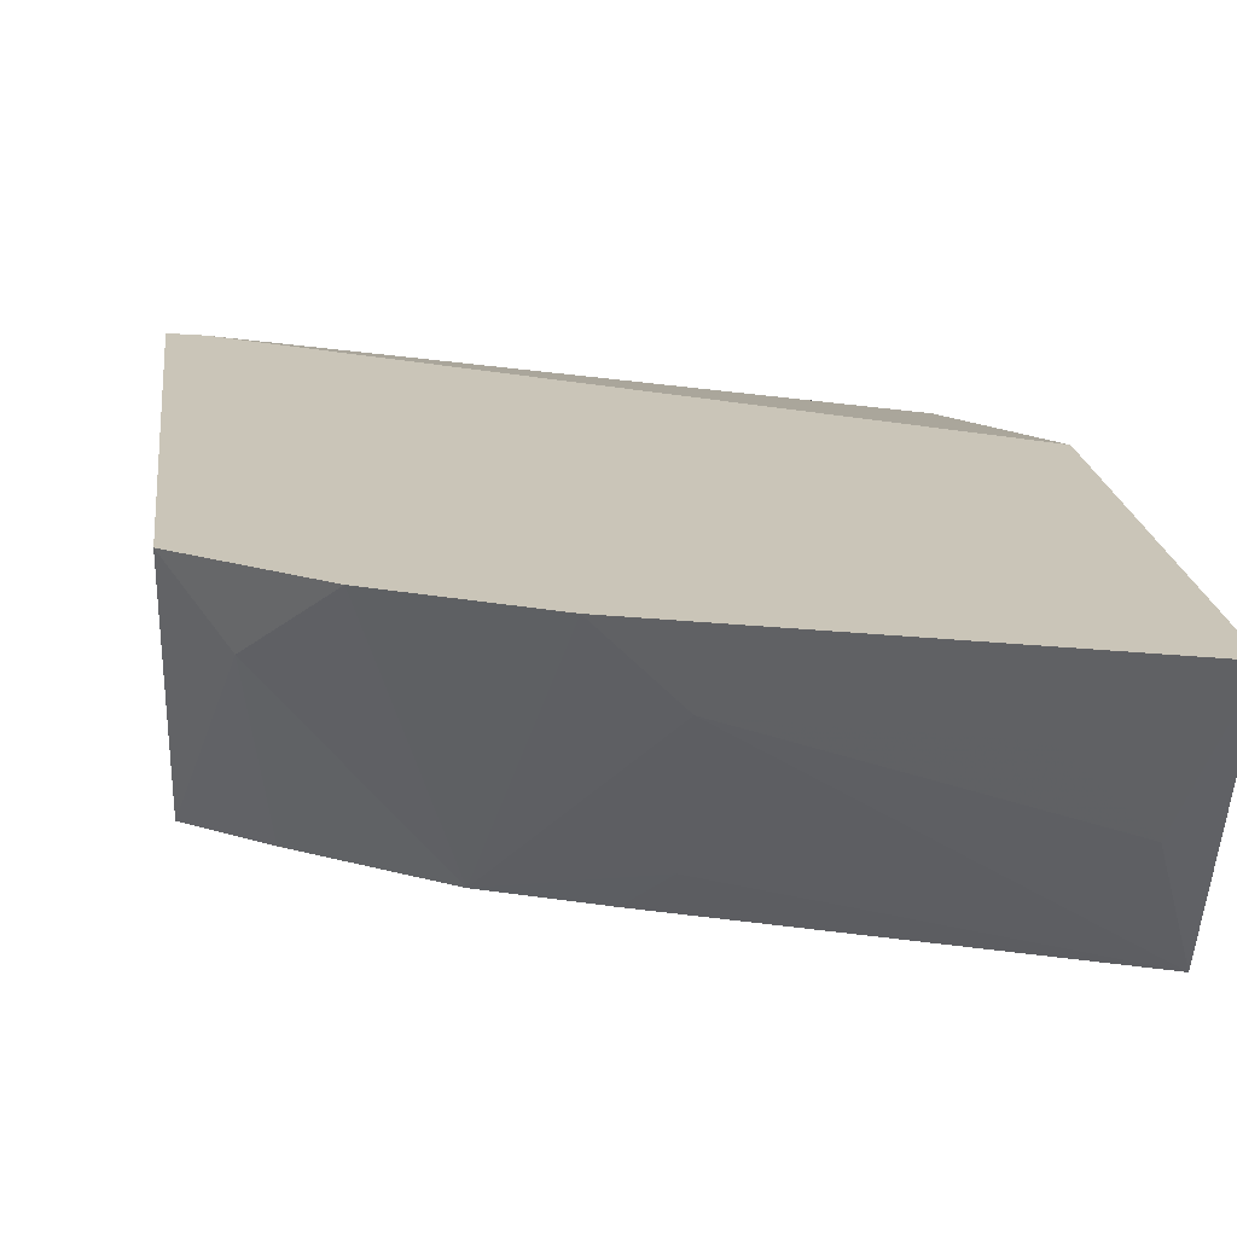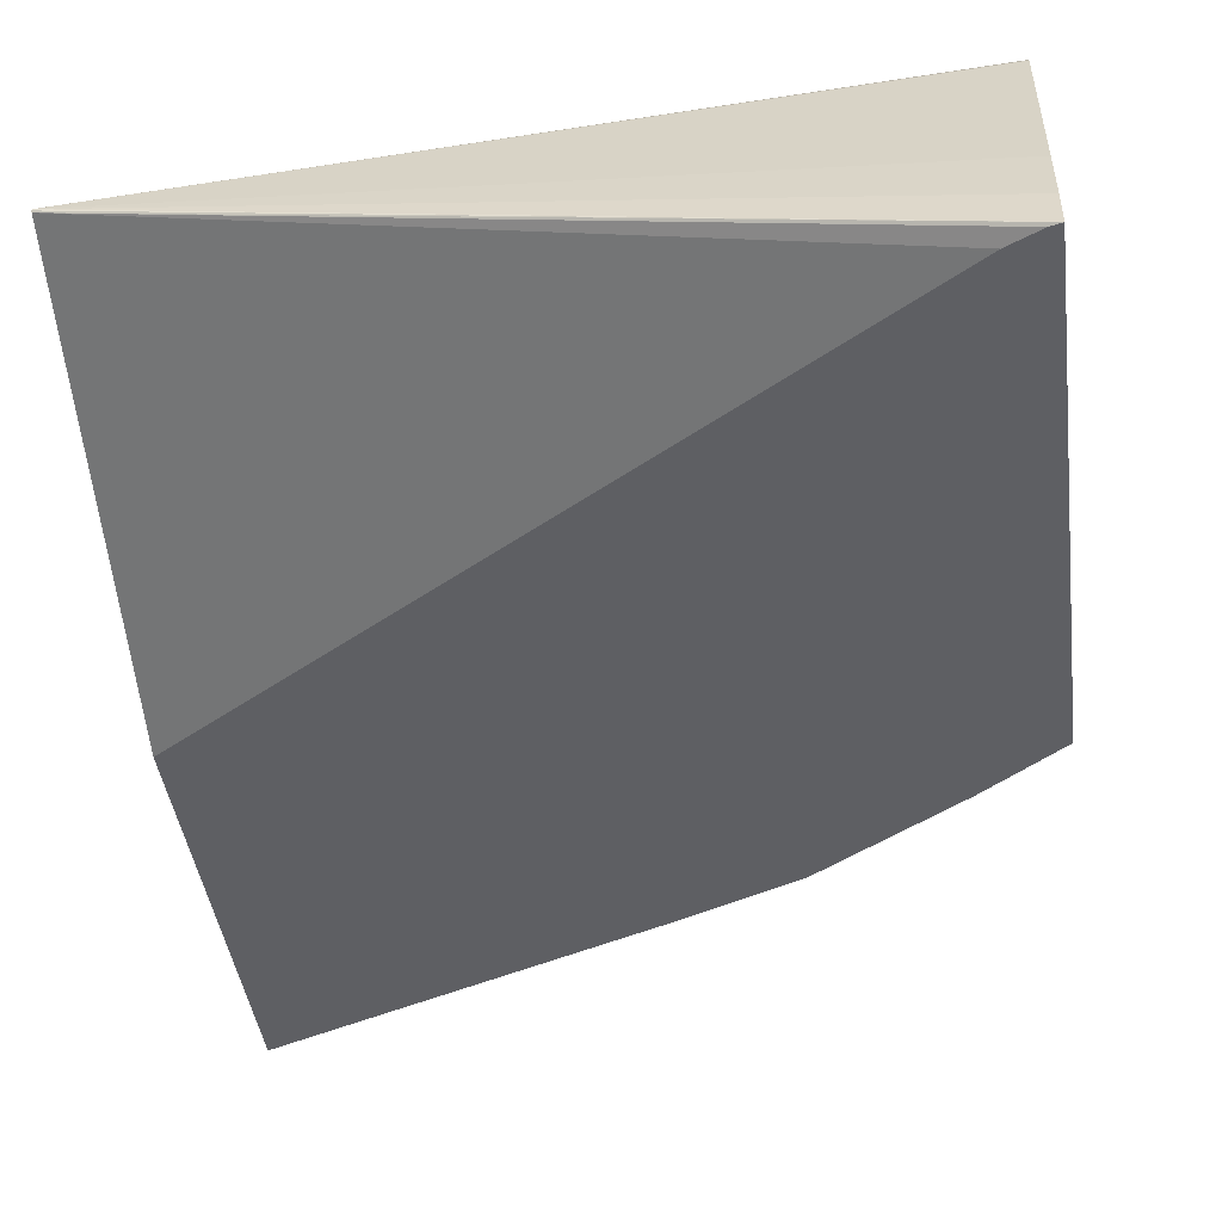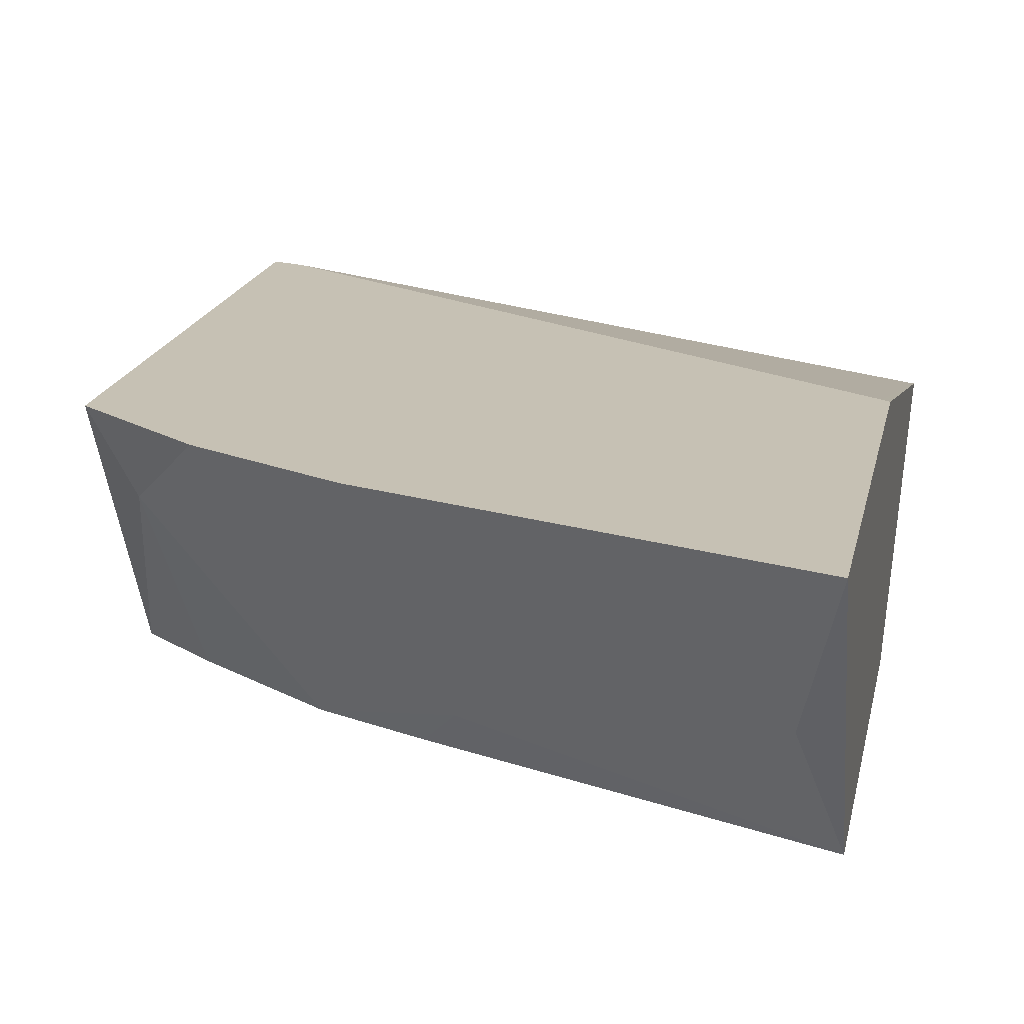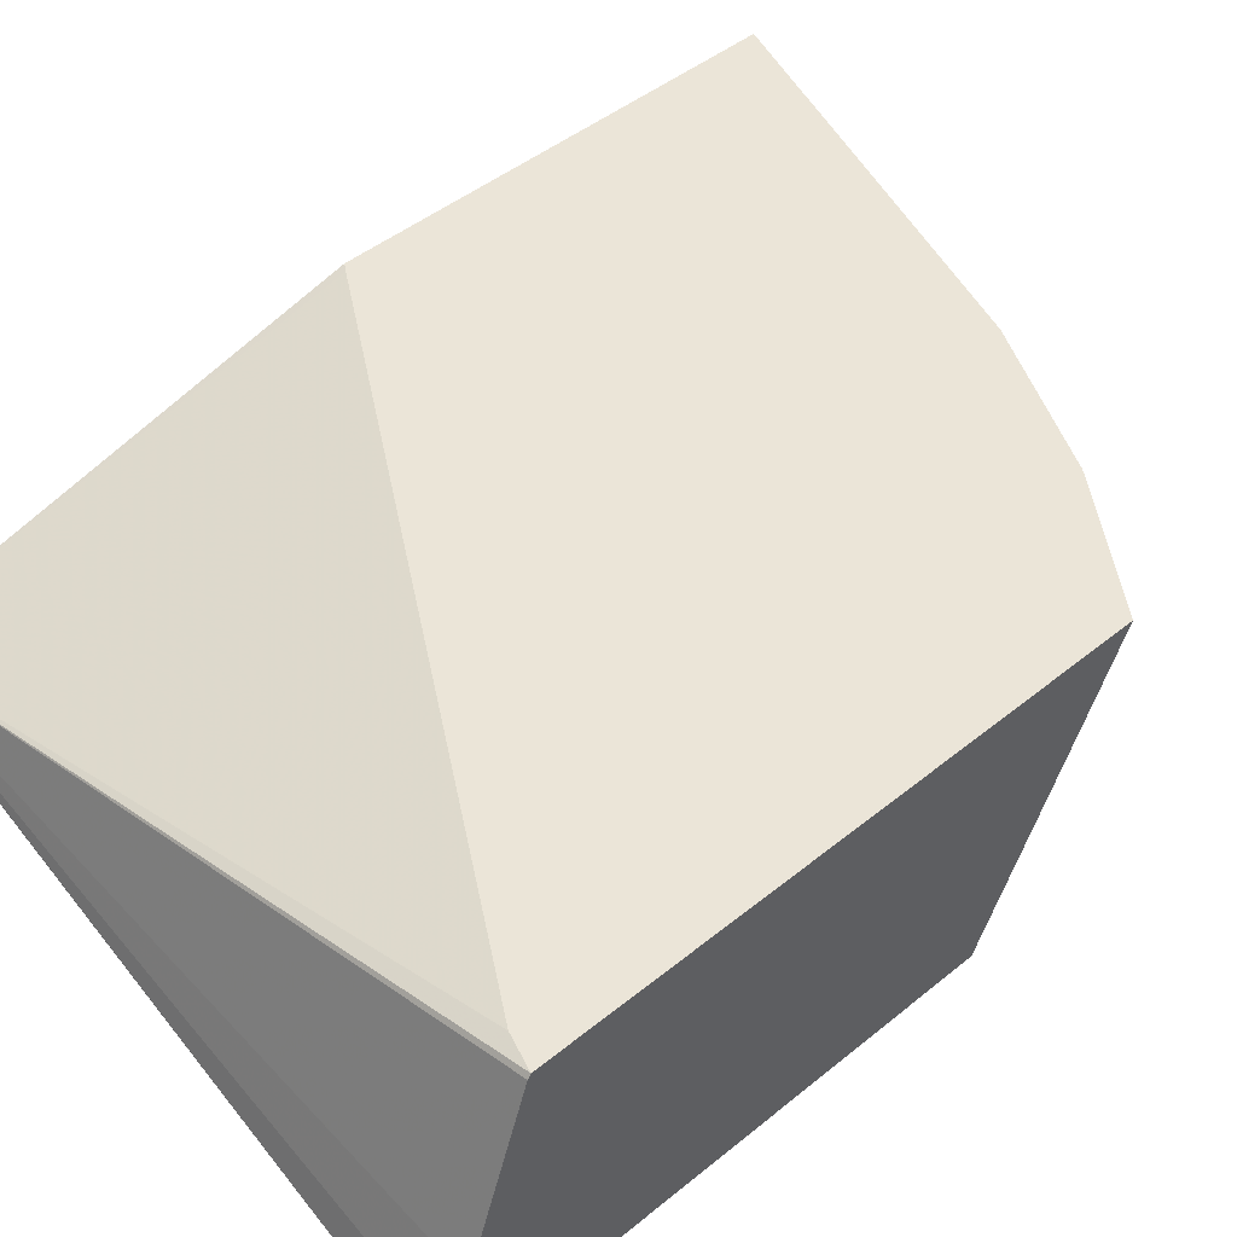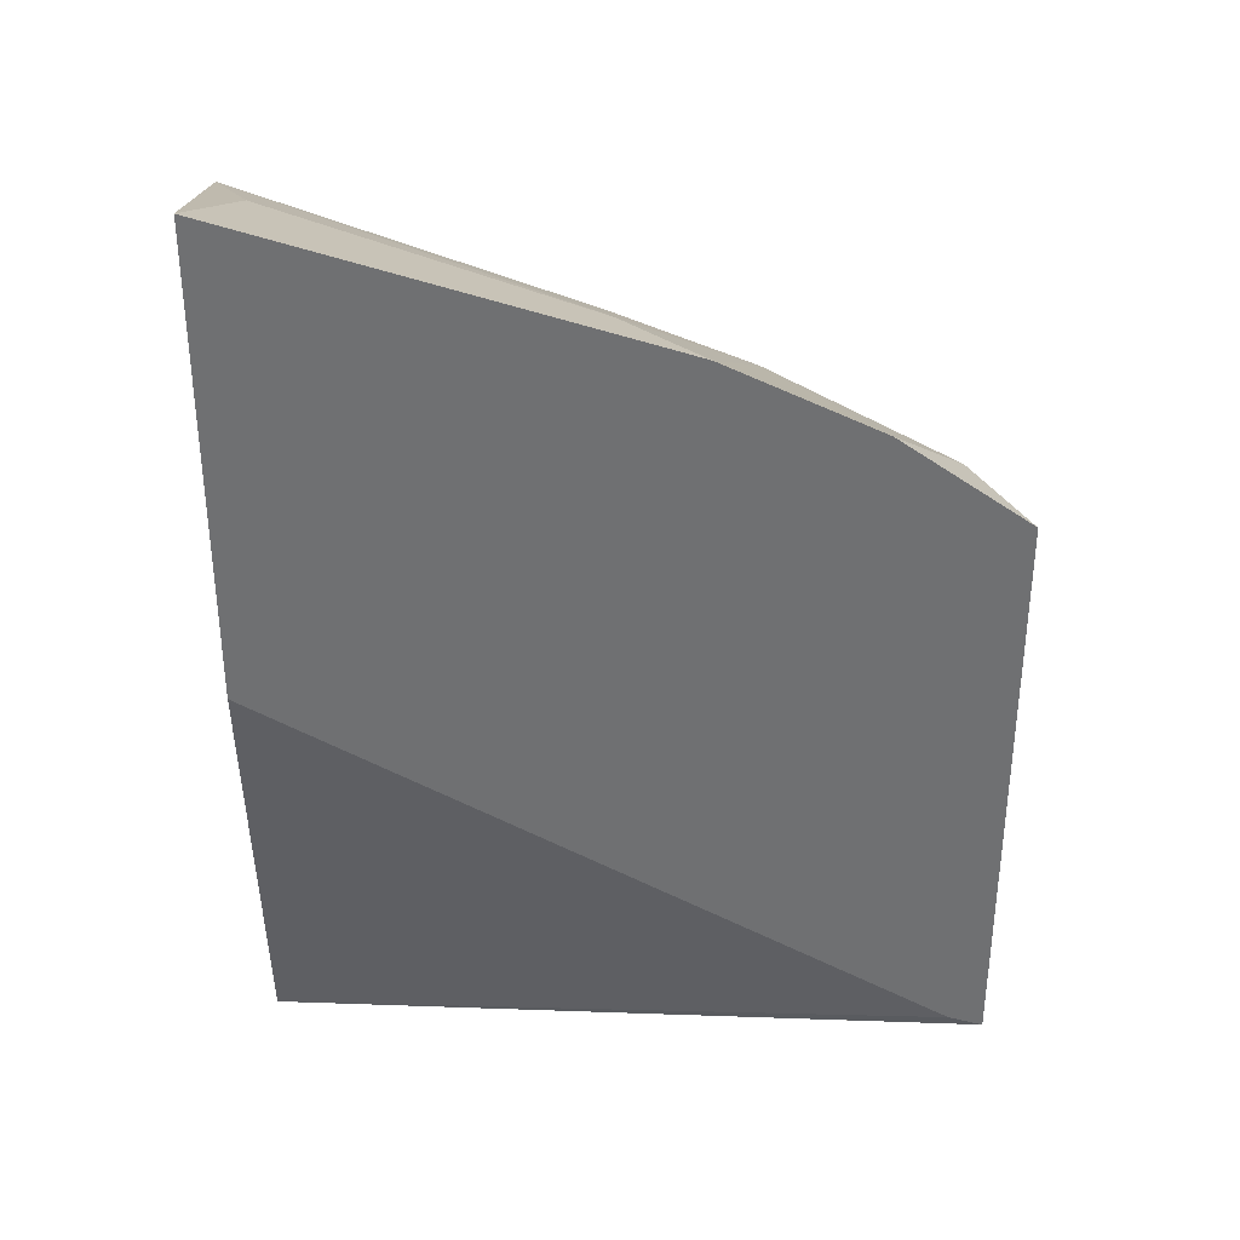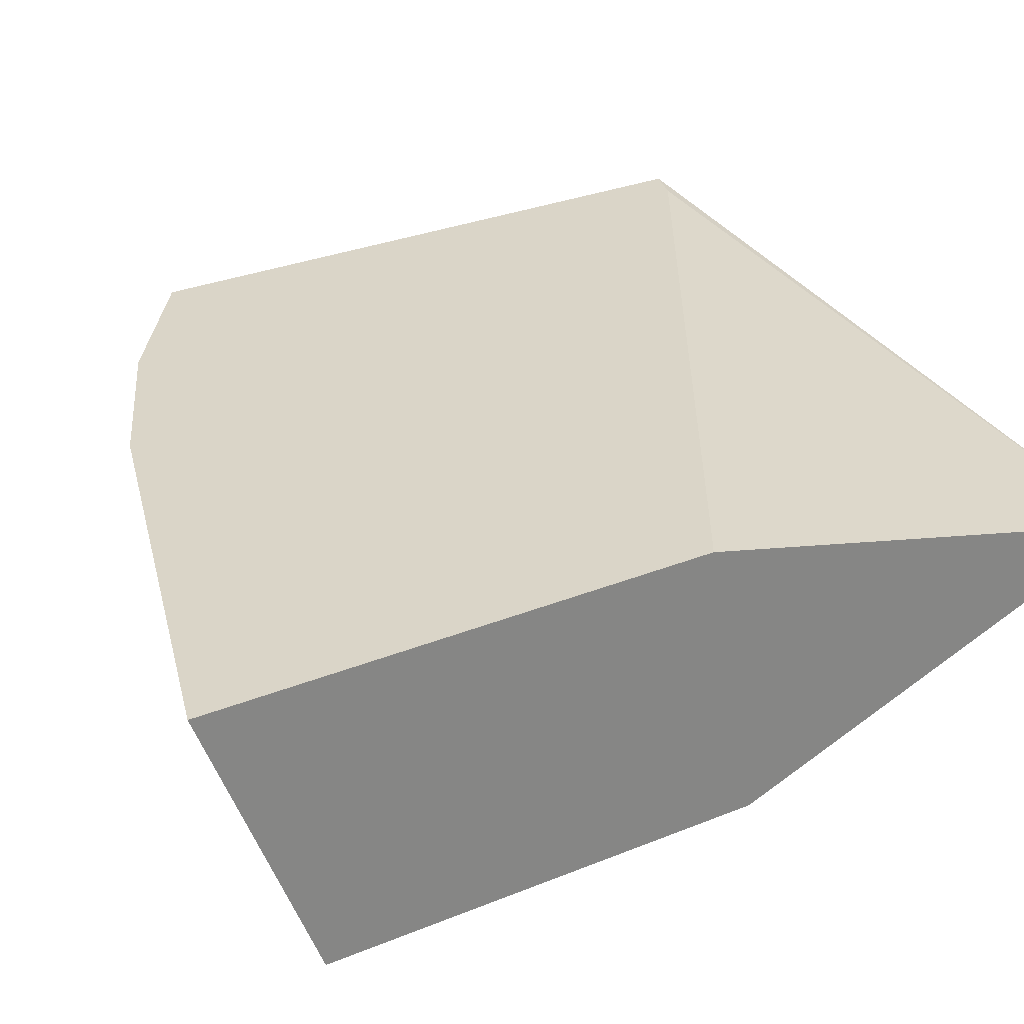
<metadata>
{"format":"obj","ext":"obj","renderer":"f3d","projection":"perspective","resolution":1024,"background":"white","views":[{"elev":20.3,"azim":-7.1,"up":"+Y"},{"elev":-40.9,"azim":-172.8,"up":"+Y"},{"elev":18.6,"azim":11.8,"up":"+Y"},{"elev":45.9,"azim":-133.0,"up":"+Y"},{"elev":35.3,"azim":177.5,"up":"+Z"},{"elev":29.1,"azim":58.6,"up":"+Y"}]}
</metadata>
<code>
v -0.345 0.09021 0.5067
v -0.345 0.01886 0.47
v -0.3309 0.0702 0.5115
v -0.3109 0.09021 0.5315
v -0.345 0.09021 0.353
v -0.3247 0.01886 0.4852
v -0.345 0.01886 0.3296
v -0.2886 0.01886 0.5092
v -0.2708 0.09021 0.5515
v -0.3359 0.09021 0.356
v -0.1603 0.06054 0.3406
v -0.345 0.08906 0.3522
v -0.345 0.02889 0.3322
v -0.1603 0.06017 0.3406
v -0.1603 0.0598 0.3408
v -0.3422 0.01886 0.3304
v -0.2605 0.01886 0.5212
v -0.2507 0.03009 0.5315
v -0.2507 0.0702 0.5516
v -0.2106 0.09021 0.5716
v -0.1625 0.09021 0.4633
v -0.345 0.04415 0.337
v -0.1603 0.09021 0.4648
v -0.1603 0.01886 0.4514
v -0.3343 0.01886 0.3343
v -0.1603 0.01886 0.5613
v -0.1705 0.05015 0.5716
v -0.1906 0.0702 0.5716
v -0.1603 0.09021 0.5884
f 11 23 29
f 11 21 23
f 11 22 12
f 11 13 22
f 10 21 11
f 7 15 16
f 8 19 9
f 8 18 19
f 7 14 15
f 11 29 26
f 9 19 20
f 8 17 18
f 19 29 20
f 11 24 15
f 11 15 14
f 15 24 25
f 15 25 16
f 17 26 18
f 18 26 19
f 19 26 27
f 19 27 28
f 19 28 29
f 26 29 27
f 7 11 14
f 27 29 28
f 11 26 24
f 7 13 11
f 1 22 13
f 5 10 11
f 5 11 12
f 1 2 3
f 1 3 4
f 1 4 9
f 1 9 20
f 1 29 23
f 1 23 21
f 1 21 10
f 1 10 5
f 1 5 12
f 1 12 22
f 1 13 7
f 1 20 29
f 2 6 3
f 4 8 9
f 1 7 2
f 3 8 4
f 3 6 8
f 2 17 8
f 2 8 6
f 2 26 17
f 2 24 26
f 2 25 24
f 2 16 25
f 2 7 16

</code>
